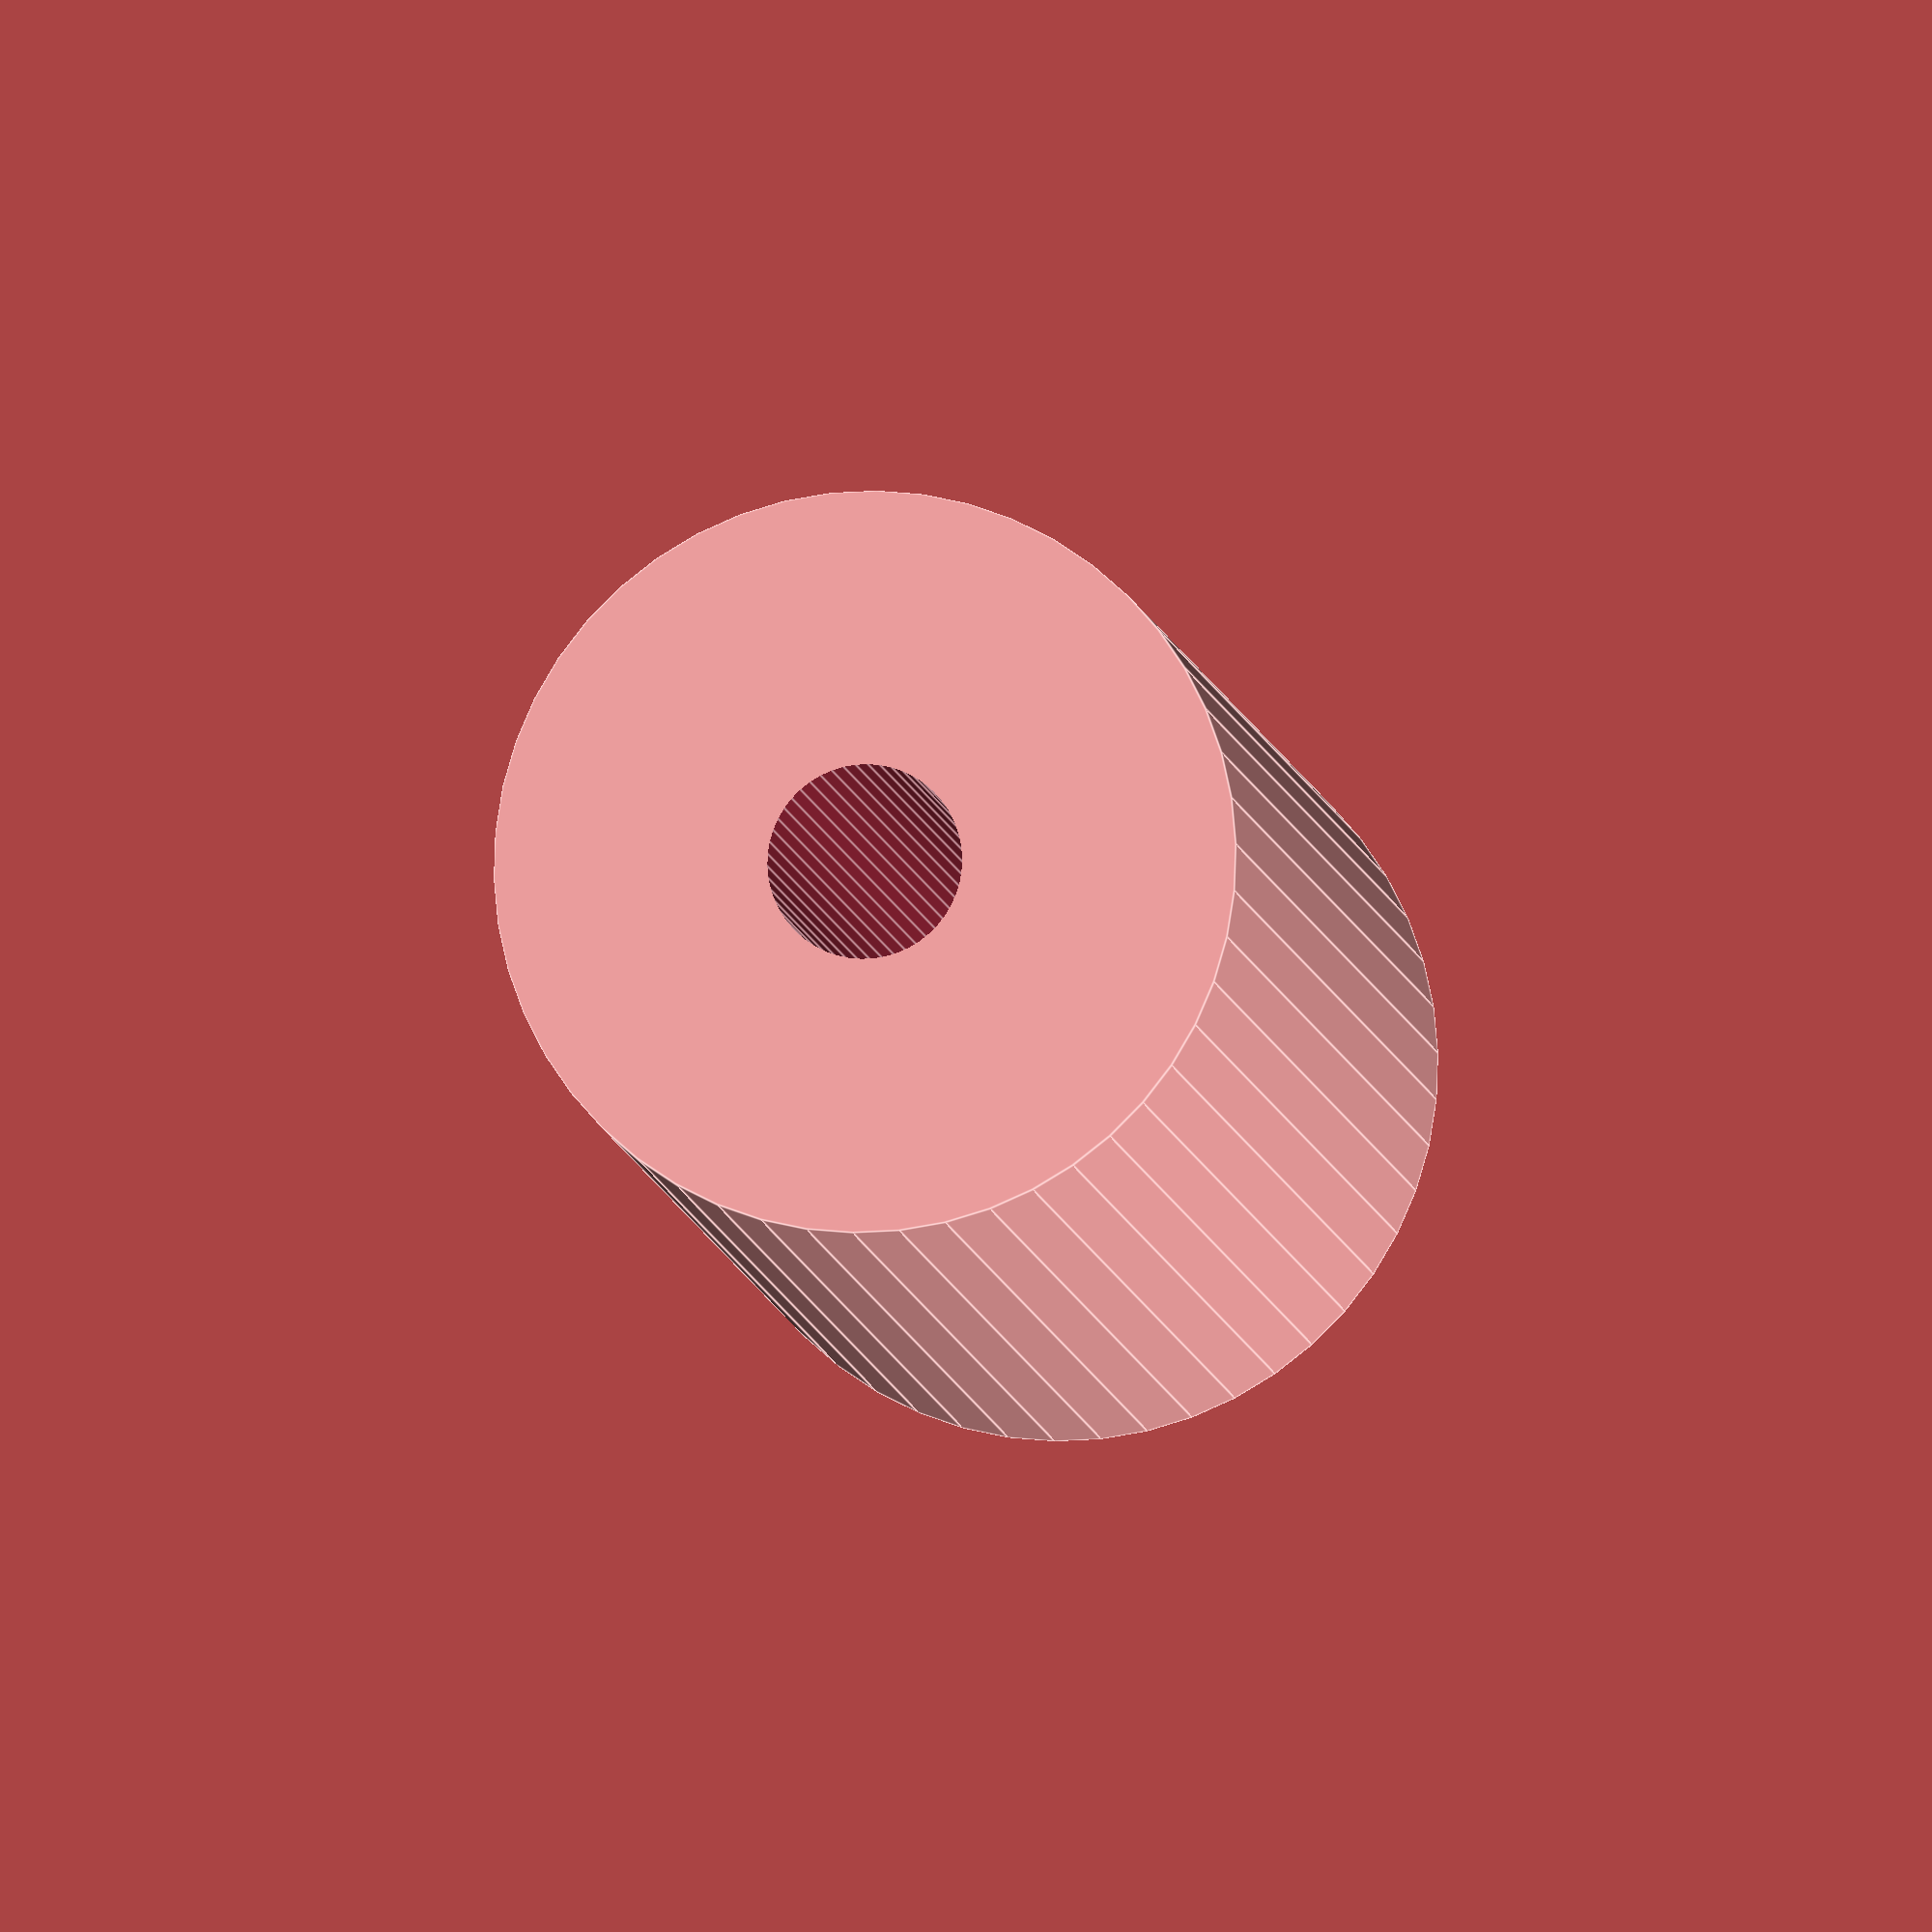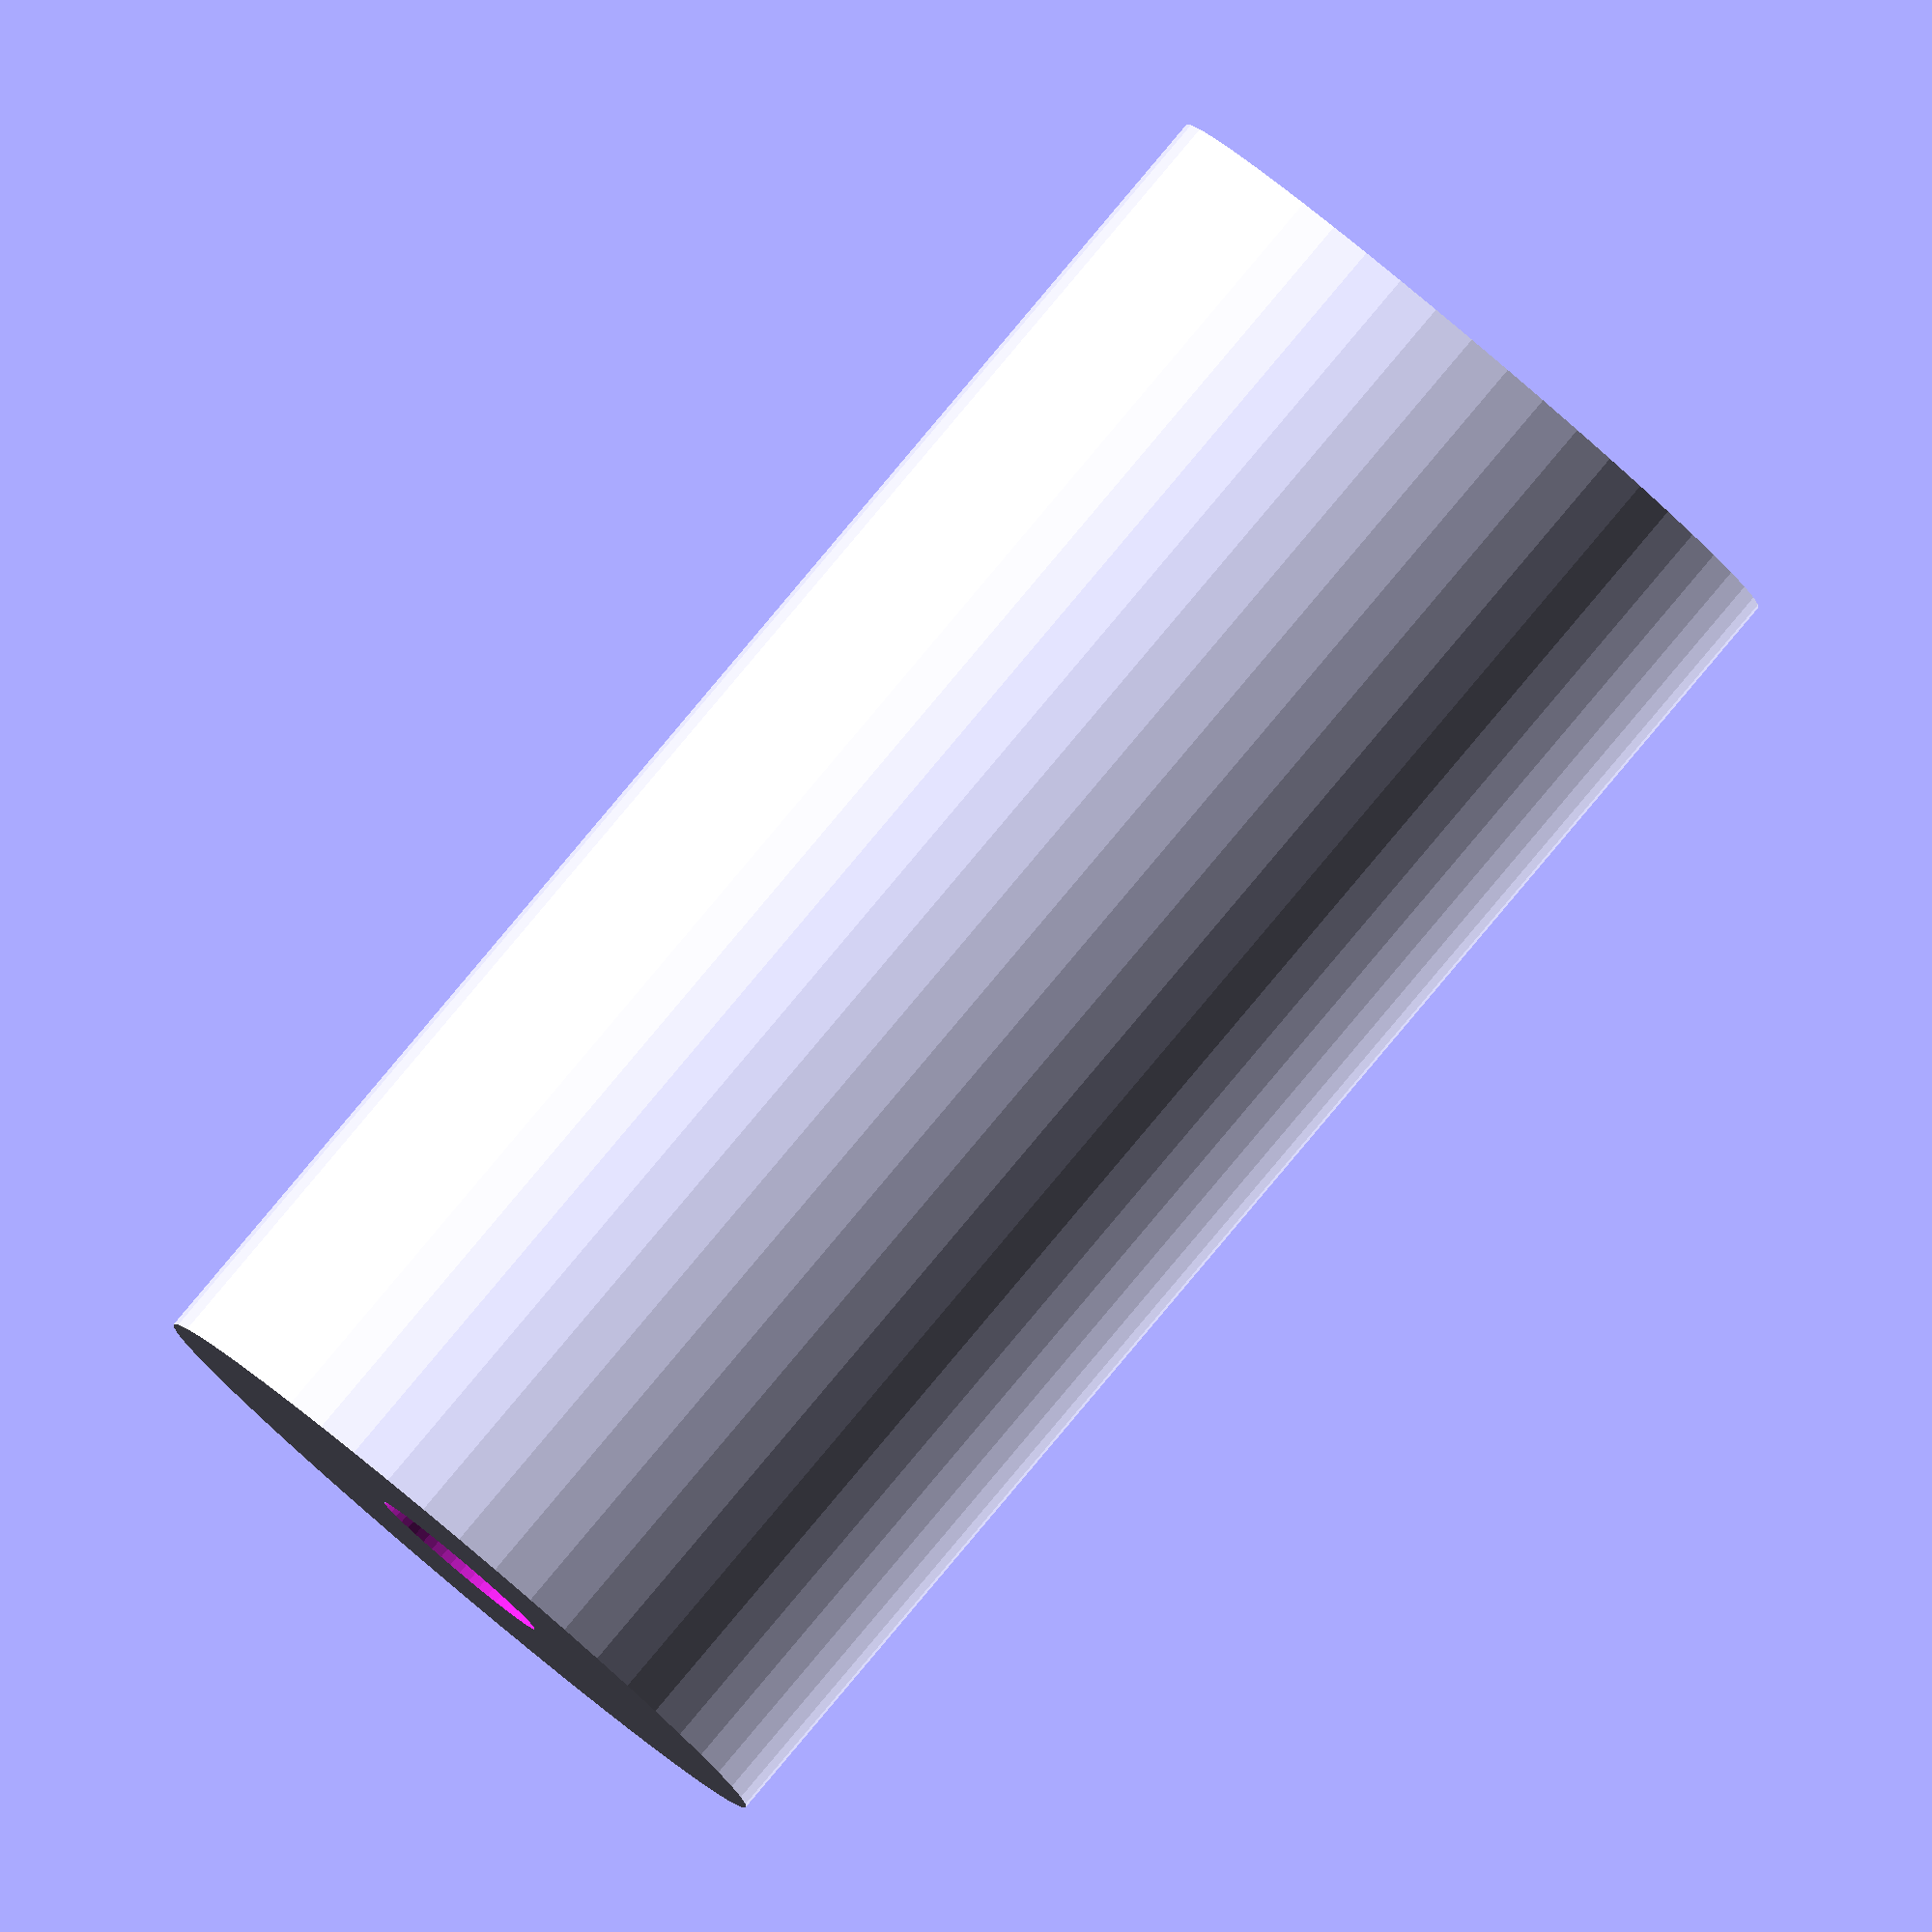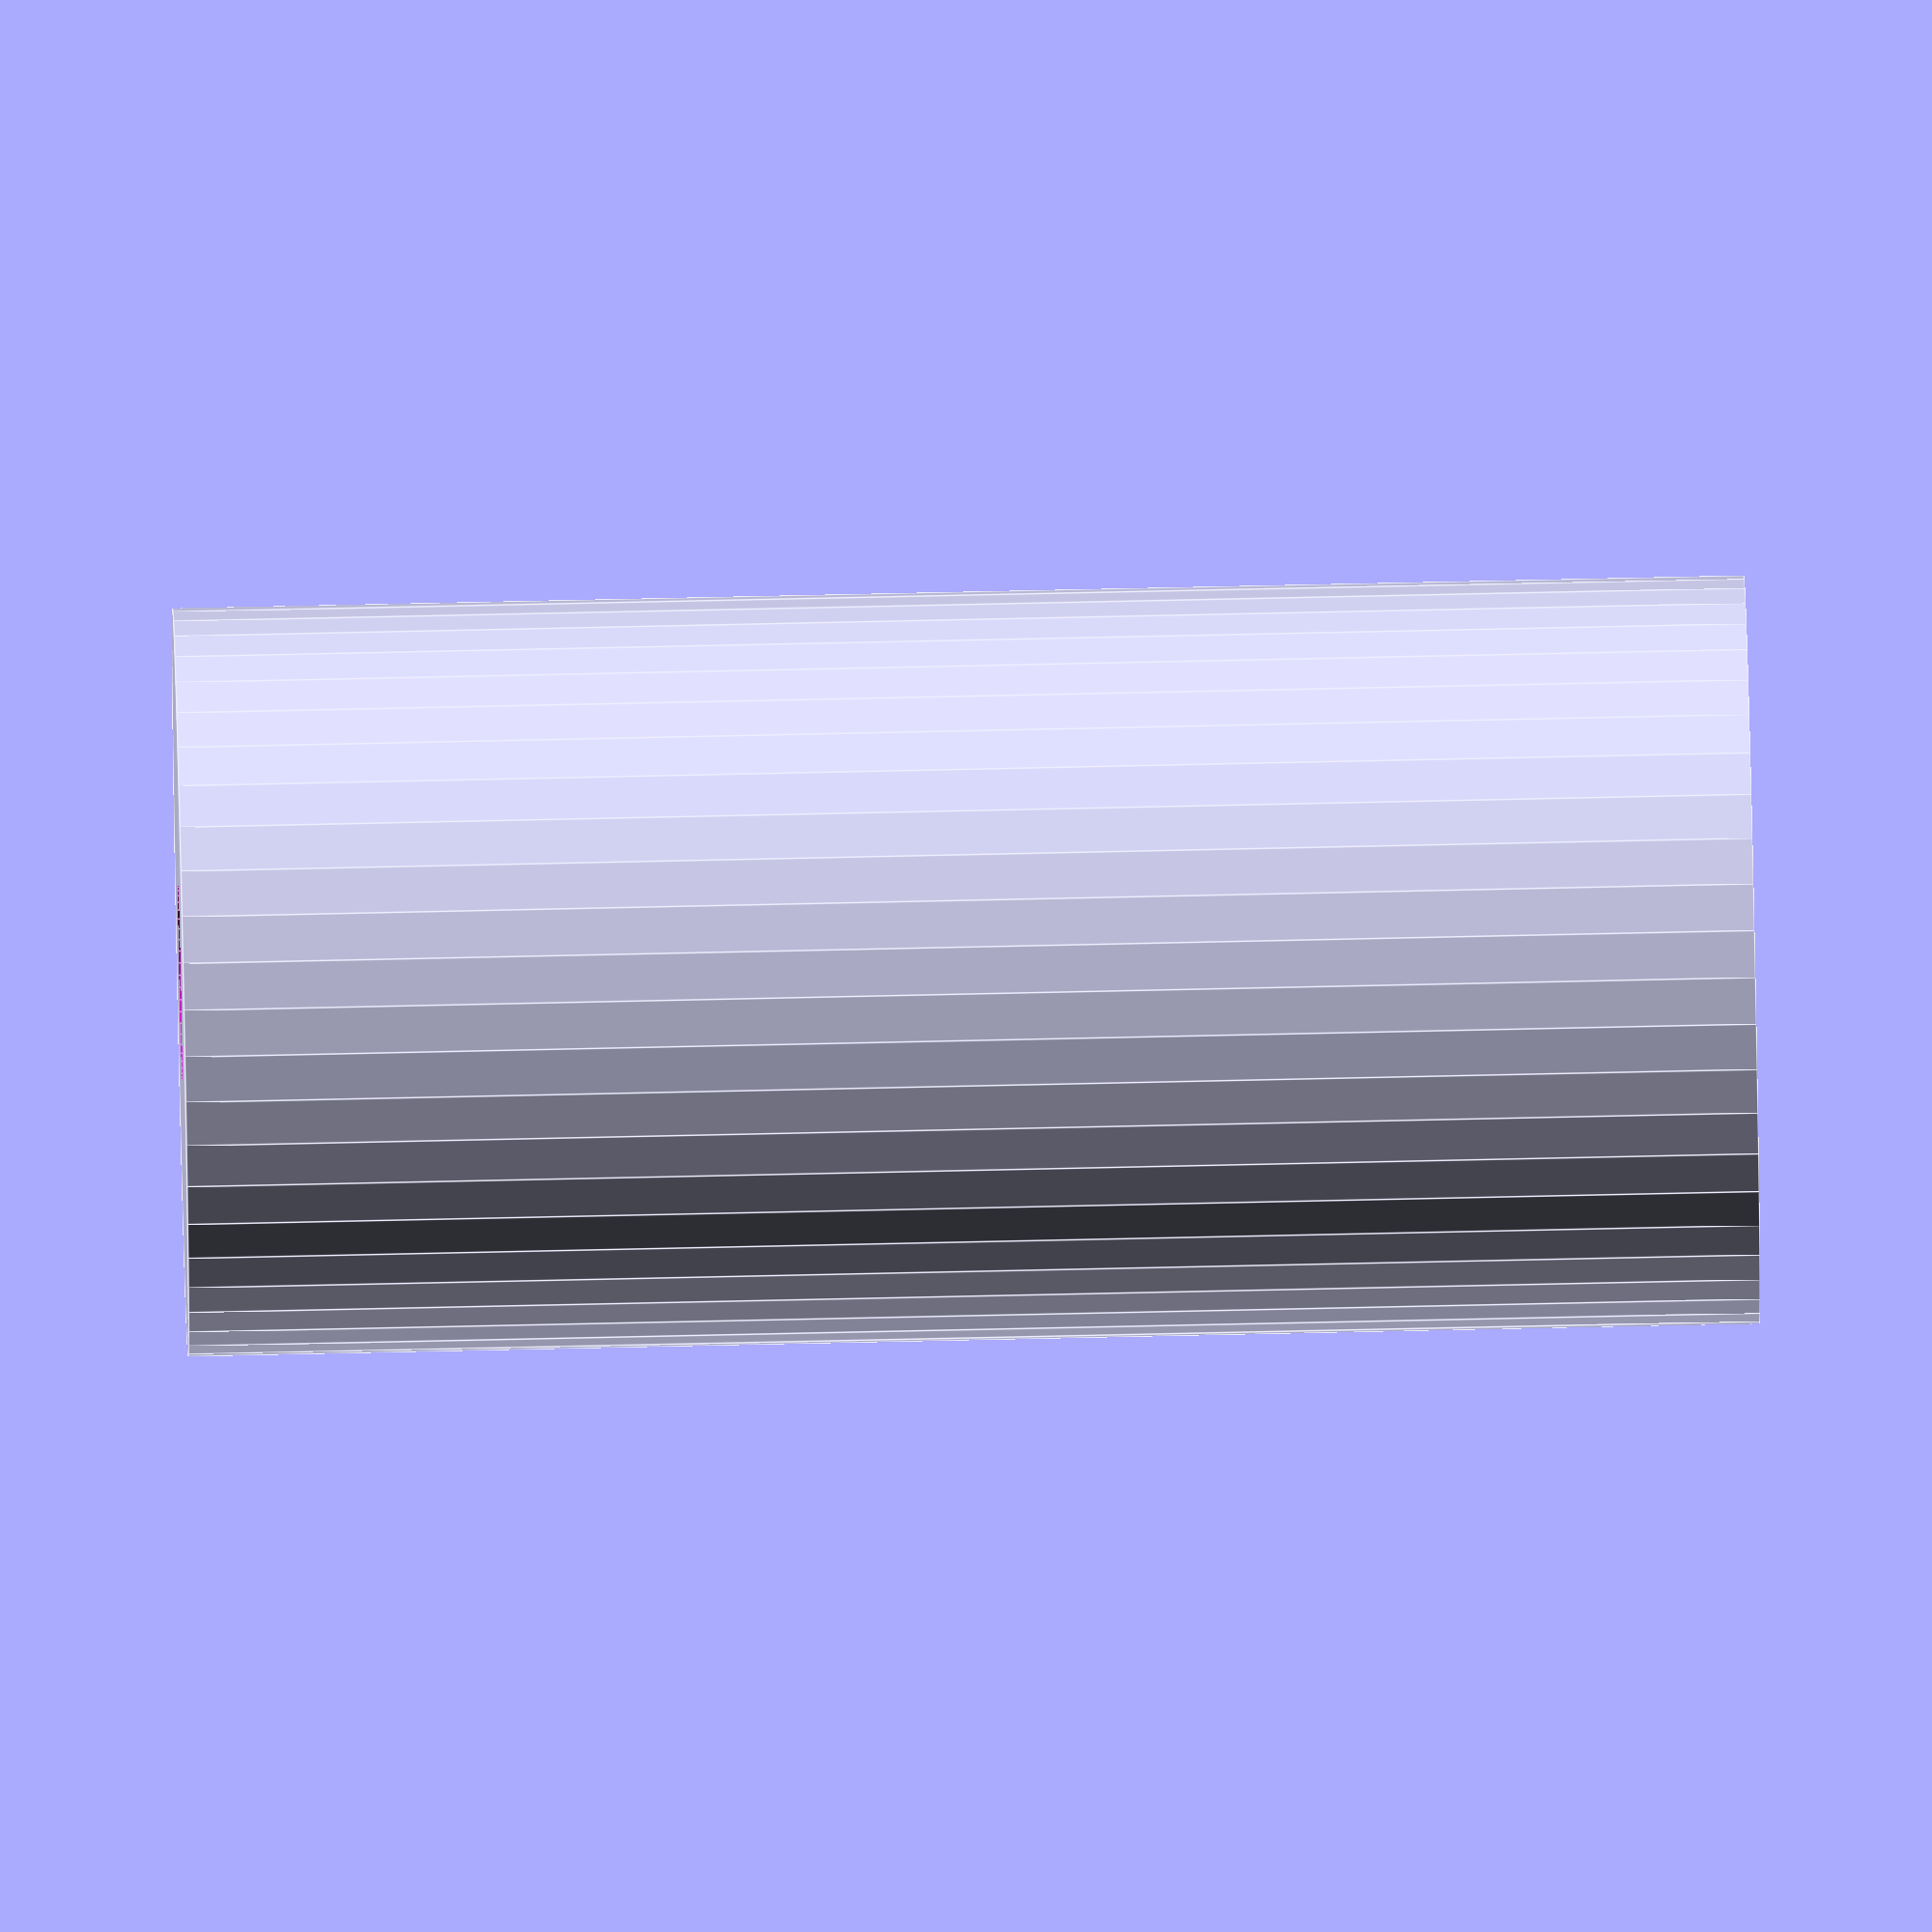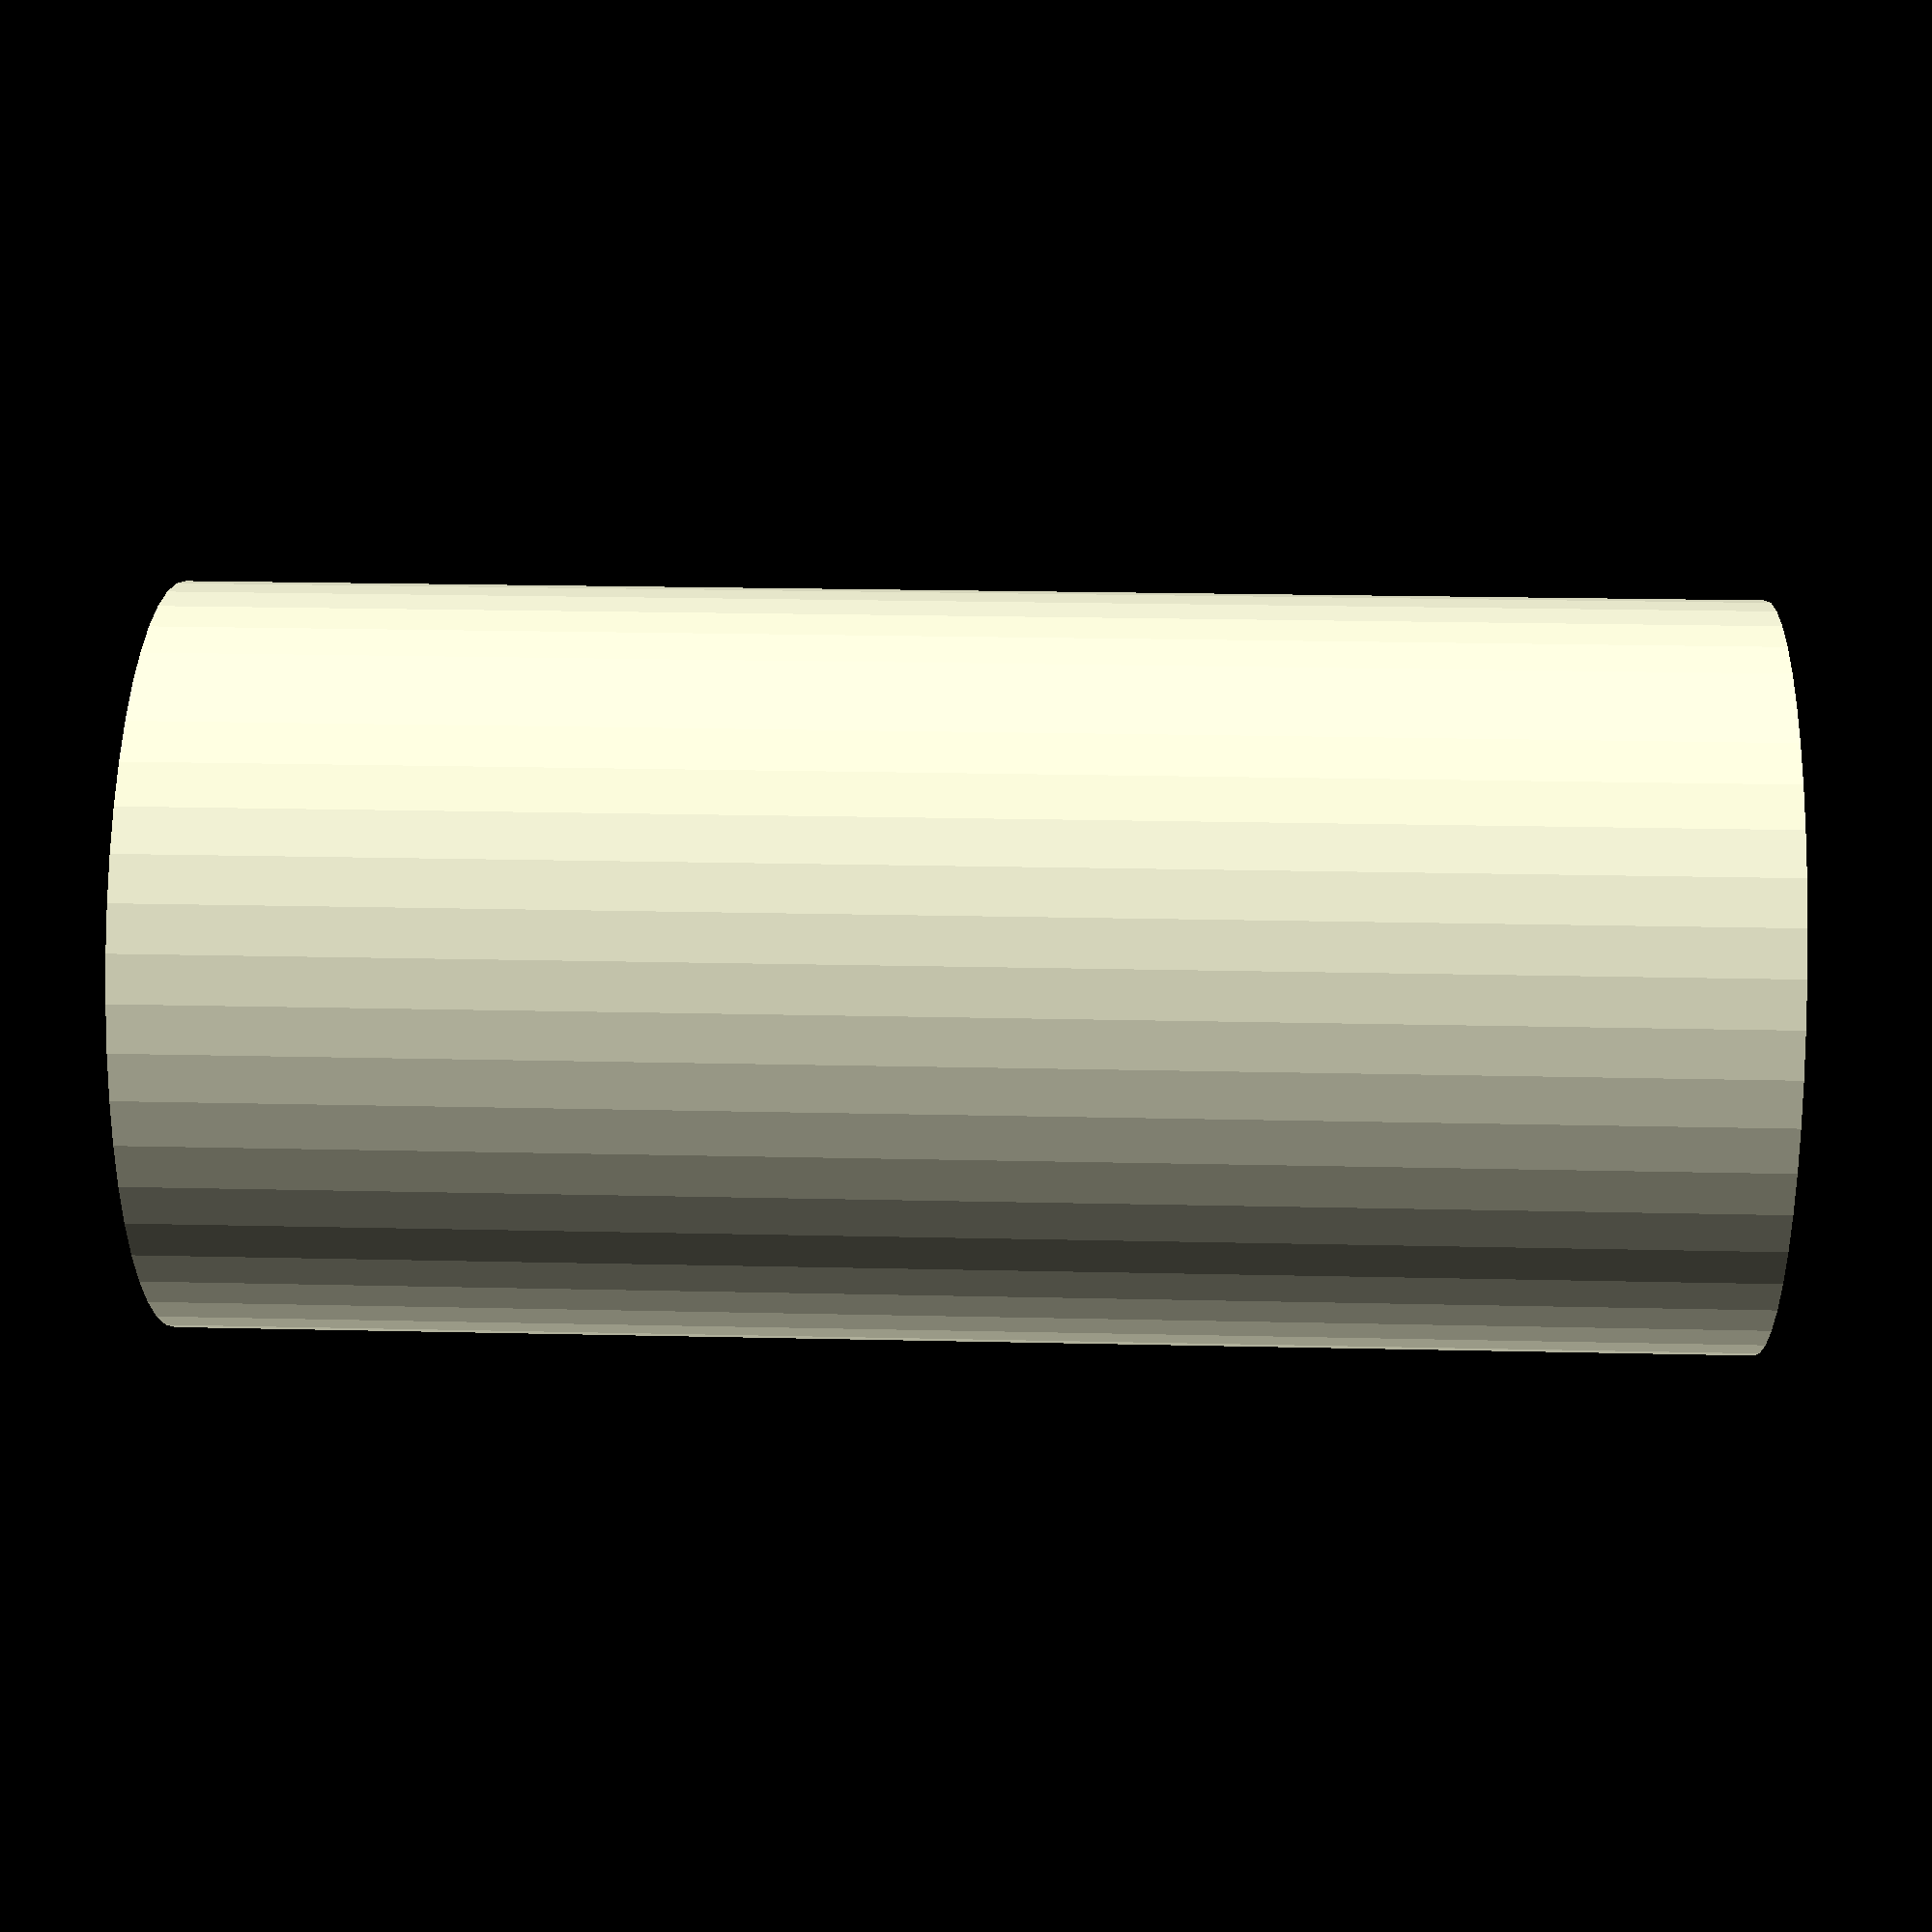
<openscad>
$fn = 50;


difference() {
	union() {
		translate(v = [0, 0, -42.0000000000]) {
			cylinder(h = 84, r = 20.0000000000);
		}
	}
	union() {
		translate(v = [0, 0, -100.0000000000]) {
			cylinder(h = 200, r = 5.2500000000);
		}
	}
}
</openscad>
<views>
elev=7.7 azim=228.7 roll=7.4 proj=o view=edges
elev=274.0 azim=262.7 roll=40.1 proj=o view=wireframe
elev=292.3 azim=77.8 roll=268.7 proj=o view=edges
elev=337.8 azim=115.7 roll=272.3 proj=p view=wireframe
</views>
